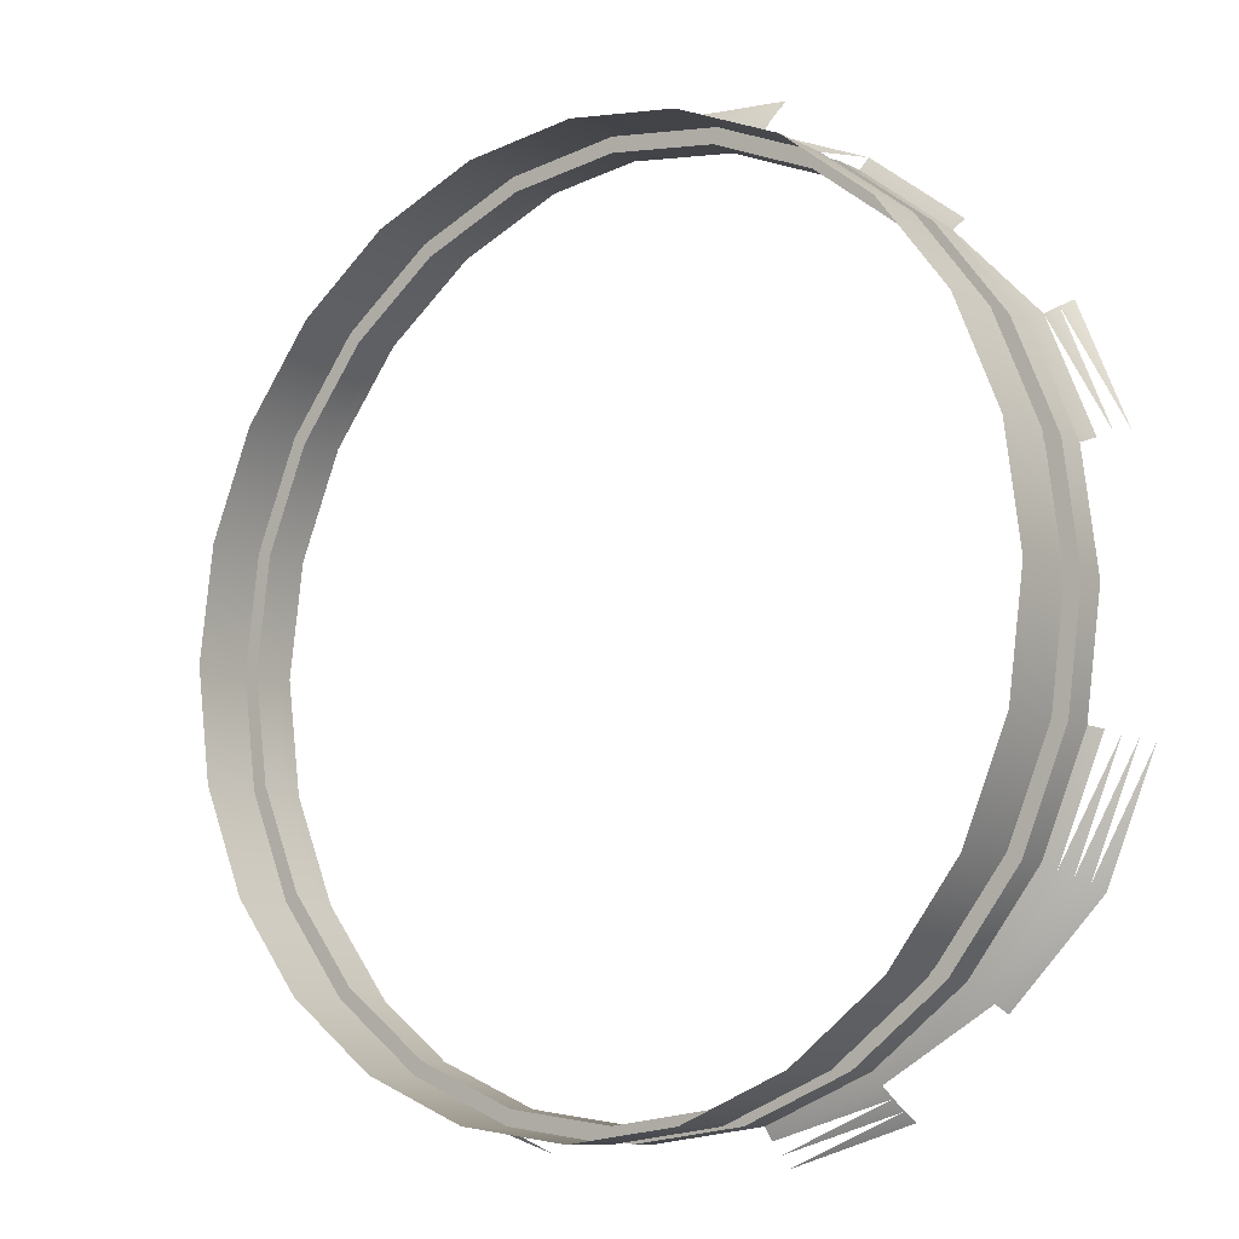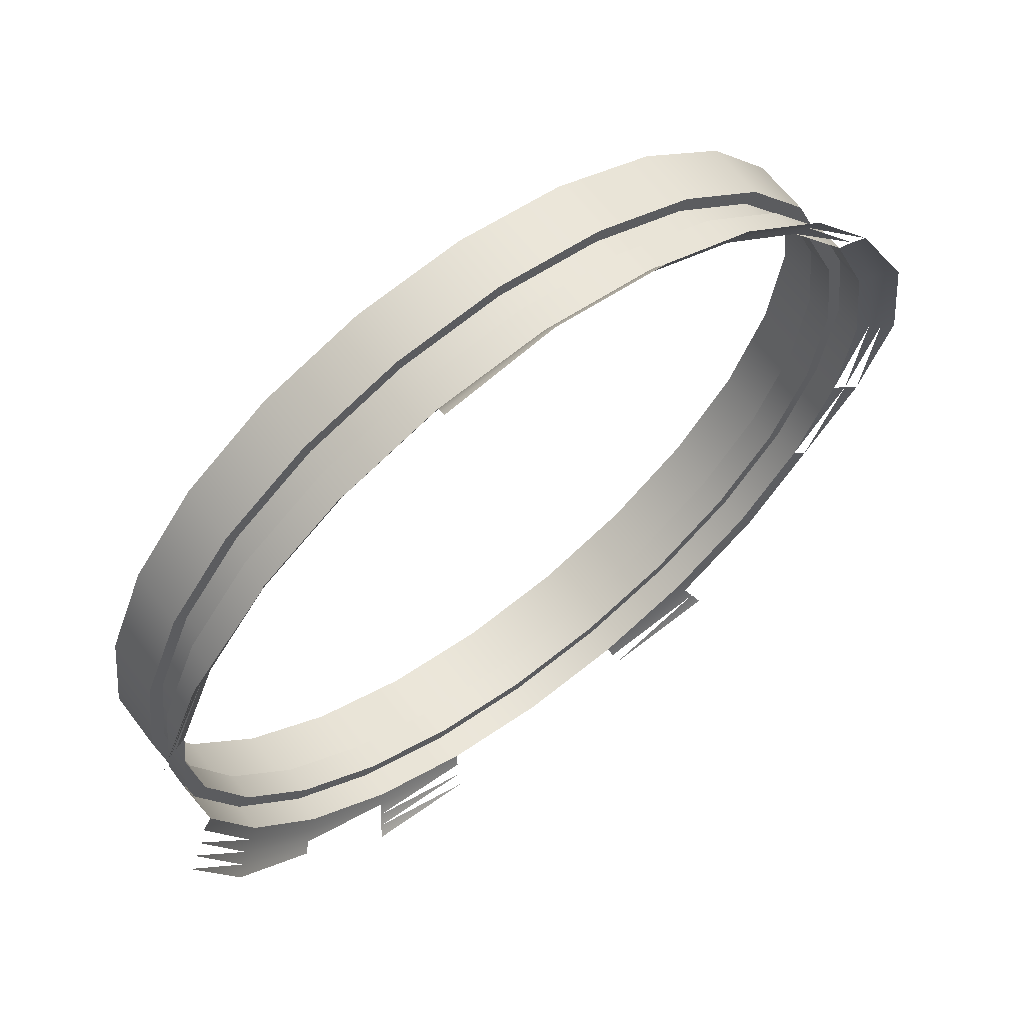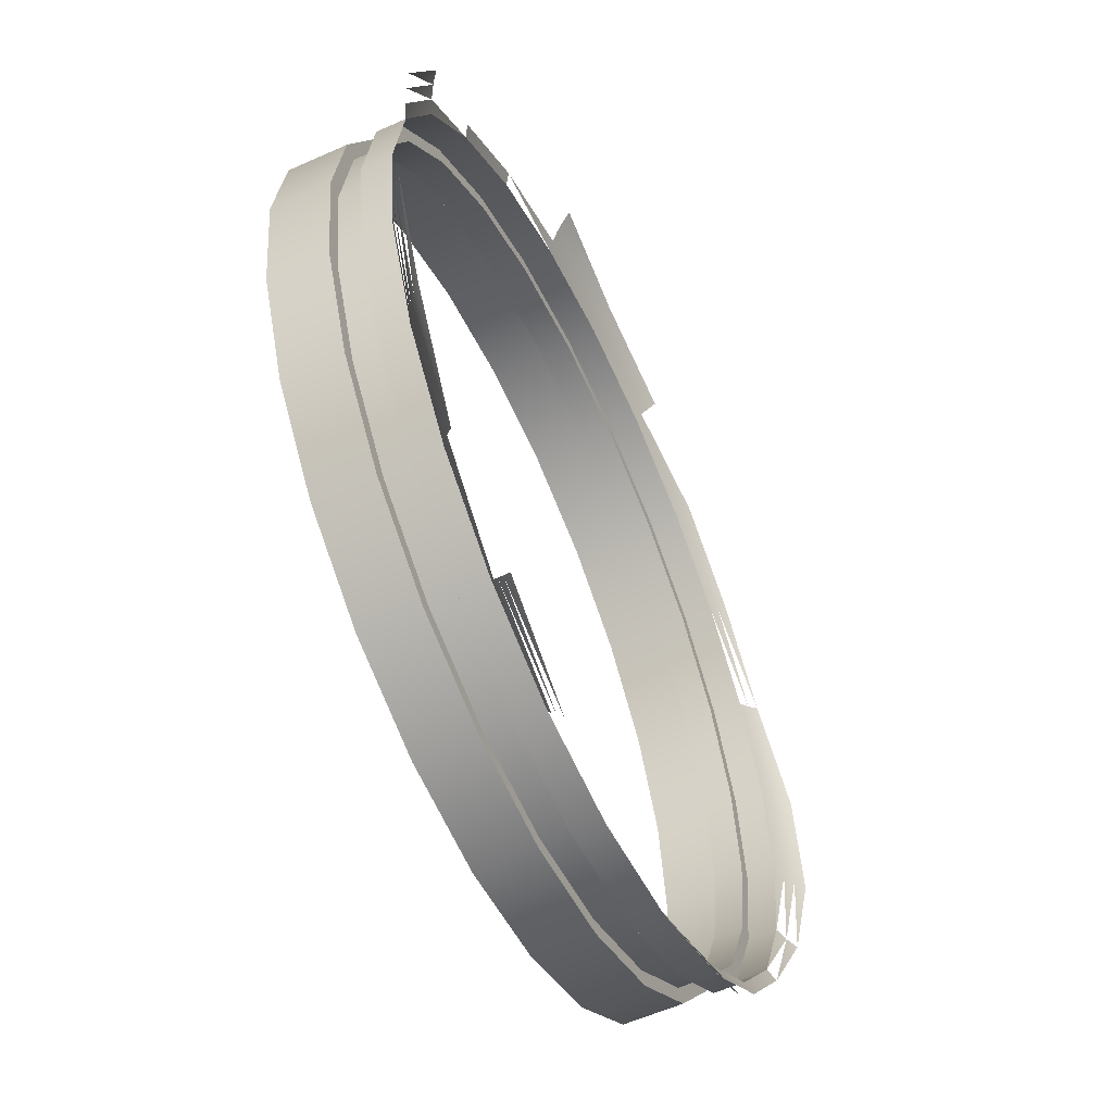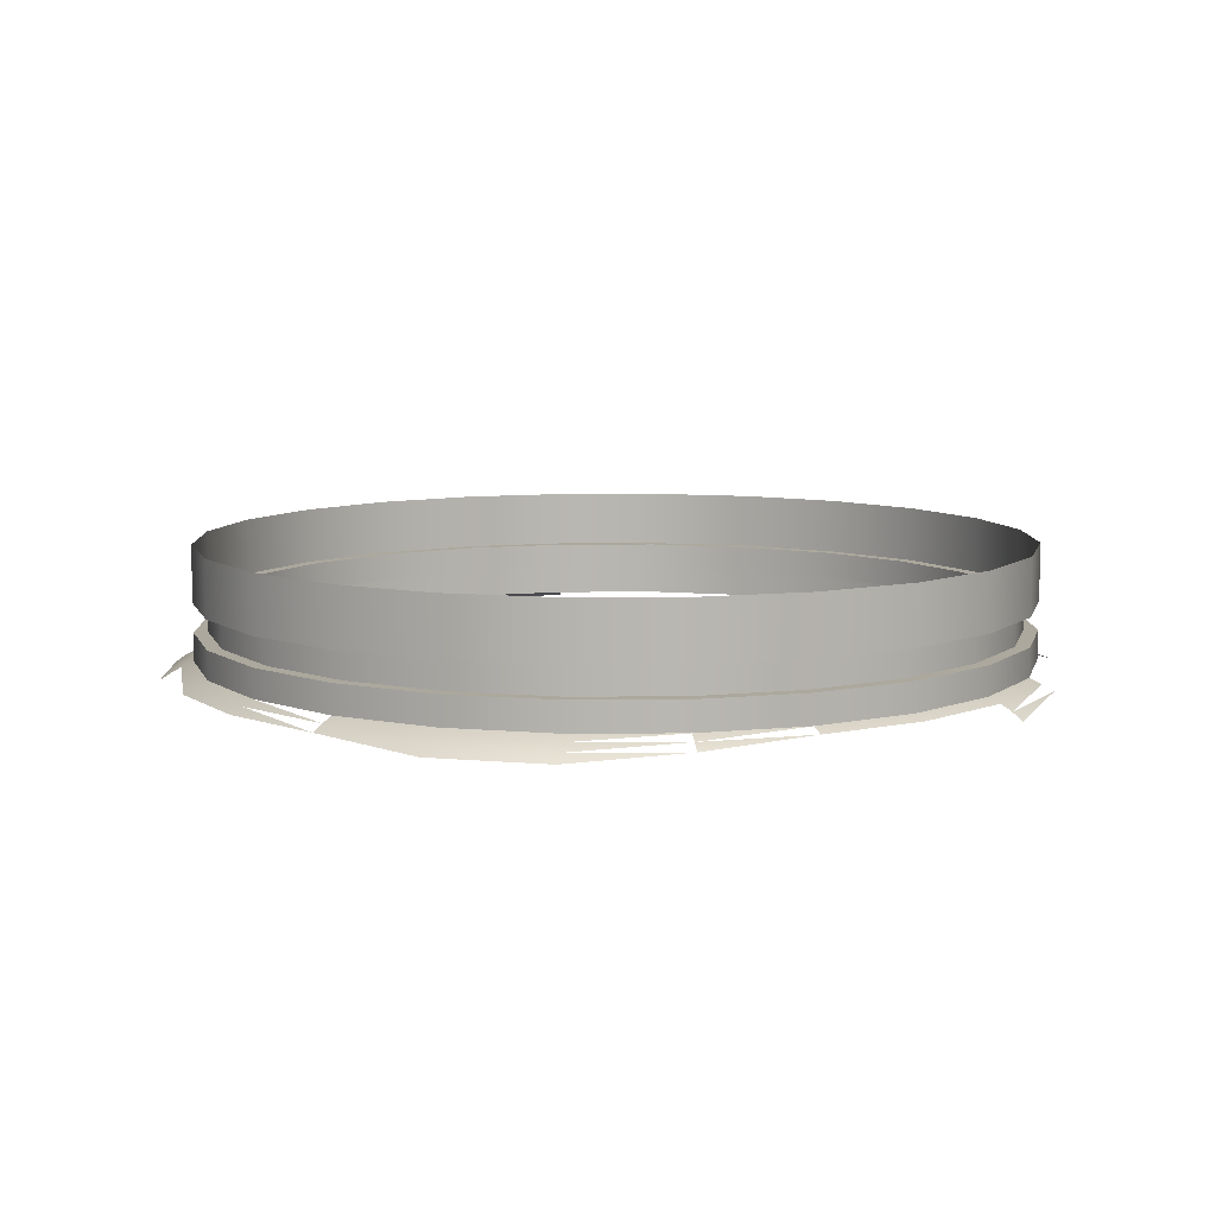
<metadata>
{"format":"obj","ext":"obj","renderer":"f3d","projection":"perspective","resolution":1024,"background":"white","views":[{"elev":-9.6,"azim":-142.5,"up":"+Z"},{"elev":63.5,"azim":-37.1,"up":"+Z"},{"elev":-57.9,"azim":-65.1,"up":"+Z"},{"elev":8.6,"azim":96.4,"up":"+Y"}]}
</metadata>
<code>
v -0.377 0.657 0.217
v -0.1204 0.649 0.425
v -0.4196 0.657 0.1141
v -0.1179 0.657 0.4158
v -0.368 0.6641 0.2118
v -0.1152 0.6641 0.4058
v -0.007472 0.657 0.4303
v -0.4096 0.6641 0.1114
v -0.4196 0.657 -0.1068
v -0.4289 0.649 -0.1093
v -0.007472 0.6641 0.42
v -0.3584 0.6701 0.2063
v -0.294 0.6701 0.2902
v -0.4096 0.6641 -0.1041
v -0.2101 0.6701 0.3546
v -0.3853 0.649 -0.2145
v -0.1124 0.6701 0.3951
v -0.007472 0.6701 0.4089
v 0.103 0.657 0.4158
v -0.3989 0.6701 0.1085
v -0.3989 0.6701 -0.1012
v -0.377 0.657 -0.2097
v -0.368 0.6641 -0.2045
v 0.1003 0.6641 0.4058
v -0.3484 0.6749 0.2005
v -0.2858 0.6749 0.282
v -0.2043 0.6749 0.3446
v -0.3584 0.6701 -0.199
v -0.1094 0.6749 0.3839
v -0.3092 0.657 -0.298
v -0.007472 0.6749 0.3973
v 0.09742 0.6701 0.3951
v -0.3877 0.6749 0.1055
v -0.4012 0.6749 0.003655
v -0.3877 0.6749 -0.09824
v -0.3484 0.6749 -0.1932
v -0.3018 0.6641 -0.2907
v -0.294 0.6701 -0.2829
v -0.2256 0.649 -0.3742
v -0.2208 0.657 -0.3659
v 0.2007 0.6641 0.3642
v -0.3484 0.702 0.2005
v -0.2858 0.702 0.282
v -0.2043 0.702 0.3446
v -0.2858 0.6749 -0.2747
v -0.1094 0.702 0.3839
v -0.2156 0.6641 -0.3569
v 0.09442 0.6749 0.3839
v 0.1952 0.6701 0.3546
v 0.4192 0.657 0.003655
v -0.3877 0.702 0.1055
v -0.4012 0.702 0.003655
v -0.3877 0.702 -0.09824
v -0.3484 0.702 -0.1932
v -0.007472 0.702 0.3973
v -0.2101 0.6701 -0.3473
v -0.2043 0.6749 -0.3373
v -0.1179 0.657 -0.4085
v -0.1152 0.6641 -0.3985
v 0.2869 0.6641 0.298
v 0.4047 0.657 0.1141
v -0.3367 0.702 0.1937
v -0.2762 0.702 0.2724
v -0.1975 0.702 0.3328
v -0.1059 0.702 0.3708
v -0.2858 0.702 -0.2747
v 0.09442 0.702 0.3839
v -0.2043 0.702 -0.3373
v -0.1124 0.6701 -0.3878
v 0.1894 0.6749 0.3446
v 0.2791 0.6701 0.2902
v 0.3531 0.6641 0.2118
v 0.3946 0.6641 0.1114
v 0.3946 0.6641 -0.1041
v -0.3746 0.702 0.102
v -0.3876 0.702 0.003655
v -0.3746 0.702 -0.09472
v -0.007472 0.702 0.3838
v -0.3367 0.702 -0.1864
v -0.2762 0.702 -0.2651
v -0.1094 0.6749 -0.3766
v -0.1094 0.702 -0.3766
v 0.4088 0.6641 0.003655
v 0.2059 0.657 -0.3659
v 0.2007 0.6641 -0.3569
v -0.3367 0.7292 0.1937
v -0.2762 0.7292 0.2724
v -0.1975 0.7292 0.3328
v -0.1059 0.7292 0.3708
v -0.1975 0.702 -0.3255
v 0.09091 0.702 0.3708
v -0.1059 0.702 -0.3635
v -0.007472 0.6749 -0.39
v 0.2709 0.6749 0.282
v 0.1894 0.702 0.3446
v 0.3435 0.6701 0.2063
v 0.384 0.6701 0.1085
v 0.384 0.6701 -0.1012
v 0.3435 0.6701 -0.199
v 0.2791 0.6701 -0.2829
v 0.1952 0.6701 -0.3473
v -0.3746 0.7292 0.102
v -0.3876 0.7292 0.003655
v -0.3746 0.7292 -0.09472
v -0.007472 0.7292 0.3838
v -0.3367 0.7292 -0.1864
v -0.1975 0.7292 -0.3255
v -0.007472 0.702 -0.39
v -0.007472 0.702 -0.3765
v 0.1003 0.6641 -0.3985
v 0.09742 0.6701 -0.3878
v 0.3978 0.6701 0.003655
v -0.3877 0.7292 0.1055
v -0.3484 0.7292 0.2005
v -0.2858 0.7292 0.282
v -0.2043 0.7292 0.3446
v -0.1094 0.7292 0.3839
v -0.2762 0.7292 -0.2651
v -0.1059 0.7292 -0.3635
v 0.1826 0.702 0.3328
v 0.09091 0.7292 0.3708
v 0.09442 0.702 -0.3766
v -0.007472 0.7292 -0.3765
v 0.3335 0.6749 0.2005
v 0.2709 0.702 0.282
v 0.09442 0.6749 -0.3766
v 0.3862 0.6749 0.003655
v 0.3728 0.6749 -0.09824
v 0.3335 0.6749 -0.1932
v 0.2709 0.6749 -0.2747
v 0.1894 0.6749 -0.3373
v -0.4012 0.7292 0.003655
v -0.3877 0.7292 -0.09824
v 0.09442 0.7292 0.3839
v -0.3484 0.7292 -0.1932
v -0.2858 0.7292 -0.2747
v -0.2043 0.7292 -0.3373
v 0.09091 0.702 -0.3635
v 0.09091 0.7292 -0.3635
v 0.3335 0.702 0.2005
v 0.3728 0.6749 0.1055
v -0.3877 0.7835 0.1055
v -0.3484 0.7835 0.2005
v -0.2858 0.7835 0.282
v -0.2043 0.7835 0.3446
v -0.007472 0.7292 0.3973
v -0.1094 0.7292 -0.3766
v 0.2613 0.702 0.2724
v 0.1826 0.7292 0.3328
v 0.1894 0.7292 0.3446
v 0.1894 0.702 -0.3373
v 0.09442 0.7292 -0.3766
v 0.3728 0.702 0.1055
v 0.3862 0.702 0.003655
v 0.3728 0.702 -0.09824
v 0.3335 0.702 -0.1932
v 0.2709 0.702 -0.2747
v -0.4012 0.7835 0.003655
v -0.1094 0.7835 0.3839
v -0.3877 0.7835 -0.09824
v -0.007472 0.7835 0.3973
v -0.3484 0.7835 -0.1932
v -0.2043 0.7835 -0.3373
v -0.1094 0.7835 -0.3766
v 0.09442 0.7835 0.3839
v 0.1826 0.702 -0.3255
v 0.1826 0.7292 -0.3255
v 0.1894 0.7292 -0.3373
v 0.3217 0.702 0.1937
v -0.2858 0.7835 -0.2747
v -0.007472 0.7835 -0.39
v -0.007472 0.7292 -0.39
v 0.2613 0.7292 0.2724
v 0.2709 0.7292 0.282
v 0.1894 0.7835 0.3446
v 0.1894 0.7835 -0.3373
v 0.3597 0.702 0.102
v 0.3217 0.7292 0.1937
v 0.3726 0.702 0.003655
v 0.3597 0.702 -0.09472
v 0.3217 0.702 -0.1864
v 0.2613 0.702 -0.2651
v 0.09442 0.7835 -0.3766
v 0.2613 0.7292 -0.2651
v 0.2709 0.7292 -0.2747
v 0.2709 0.7835 -0.2747
v 0.3597 0.7292 0.102
v 0.3335 0.7292 0.2005
v 0.2709 0.7835 0.282
v 0.3726 0.7292 0.003655
v 0.3728 0.7292 0.1055
v 0.3597 0.7292 -0.09472
v 0.3217 0.7292 -0.1864
v 0.3335 0.7835 0.2005
v 0.3335 0.7292 -0.1932
v 0.3728 0.7835 0.1055
v 0.3335 0.7835 -0.1932
v 0.3862 0.7292 0.003655
v 0.3728 0.7292 -0.09824
v 0.3862 0.7835 0.003655
v 0.3728 0.7835 -0.09824
f 5 3 1
f 1 3 5
f 2 7 4
f 4 7 2
f 4 11 6
f 6 11 4
f 11 4 7
f 7 4 11
f 12 8 5
f 5 8 12
f 18 6 11
f 11 6 18
f 19 11 7
f 7 11 19
f 10 22 16
f 16 22 10
f 6 18 17
f 17 18 6
f 24 18 11
f 11 18 24
f 11 19 24
f 24 19 11
f 25 20 12
f 12 20 25
f 27 13 15
f 15 13 27
f 29 15 17
f 17 15 29
f 9 23 22
f 22 23 9
f 14 28 23
f 23 28 14
f 30 16 22
f 22 16 30
f 31 17 18
f 18 17 31
f 18 24 32
f 32 24 18
f 20 25 33
f 33 25 20
f 12 26 25
f 25 26 12
f 13 27 26
f 26 27 13
f 21 36 28
f 28 36 21
f 17 31 29
f 29 31 17
f 37 22 23
f 23 22 37
f 38 23 28
f 28 23 38
f 22 37 30
f 30 37 22
f 32 31 18
f 18 31 32
f 42 33 25
f 25 33 42
f 43 25 26
f 26 25 43
f 27 43 26
f 26 43 27
f 29 44 27
f 27 44 29
f 36 21 35
f 35 21 36
f 45 28 36
f 36 28 45
f 31 46 29
f 29 46 31
f 23 38 37
f 37 38 23
f 28 45 38
f 38 45 28
f 31 32 48
f 48 32 31
f 32 41 49
f 49 41 32
f 33 42 51
f 51 42 33
f 25 43 42
f 42 43 25
f 51 34 33
f 33 34 51
f 43 27 44
f 44 27 43
f 52 35 34
f 34 35 52
f 44 29 46
f 46 29 44
f 53 36 35
f 35 36 53
f 54 45 36
f 36 45 54
f 46 31 55
f 55 31 46
f 56 37 38
f 38 37 56
f 57 38 45
f 45 38 57
f 49 48 32
f 32 48 49
f 48 55 31
f 31 55 48
f 58 39 40
f 40 39 58
f 59 40 47
f 47 40 59
f 60 49 41
f 41 49 60
f 62 51 42
f 42 51 62
f 63 42 43
f 43 42 63
f 34 51 52
f 52 51 34
f 64 43 44
f 44 43 64
f 35 52 53
f 53 52 35
f 65 44 46
f 46 44 65
f 36 53 54
f 54 53 36
f 45 54 66
f 66 54 45
f 67 46 55
f 55 46 67
f 38 57 56
f 56 57 38
f 45 68 57
f 57 68 45
f 69 47 56
f 56 47 69
f 48 49 70
f 70 49 48
f 55 48 67
f 67 48 55
f 49 60 71
f 71 60 49
f 50 73 61
f 61 73 50
f 75 51 62
f 62 51 75
f 62 42 63
f 63 42 62
f 63 43 64
f 64 43 63
f 76 52 51
f 51 52 76
f 64 44 65
f 65 44 64
f 77 53 52
f 52 53 77
f 65 46 78
f 78 46 65
f 79 54 53
f 53 54 79
f 80 66 54
f 54 66 80
f 68 45 66
f 66 45 68
f 67 78 46
f 46 78 67
f 81 56 57
f 57 56 81
f 82 57 68
f 68 57 82
f 56 81 69
f 69 81 56
f 71 70 49
f 49 70 71
f 70 67 48
f 48 67 70
f 72 71 60
f 60 71 72
f 72 61 73
f 73 61 72
f 73 50 83
f 83 50 73
f 50 74 83
f 83 74 50
f 76 51 75
f 75 51 76
f 86 75 62
f 62 75 86
f 87 62 63
f 63 62 87
f 64 87 63
f 63 87 64
f 77 52 76
f 76 52 77
f 65 88 64
f 64 88 65
f 79 53 77
f 77 53 79
f 78 89 65
f 65 89 78
f 80 54 79
f 79 54 80
f 90 66 80
f 80 66 90
f 90 68 66
f 66 68 90
f 67 91 78
f 78 91 67
f 57 82 81
f 81 82 57
f 92 82 68
f 68 82 92
f 70 71 94
f 94 71 70
f 67 70 95
f 95 70 67
f 73 96 72
f 72 96 73
f 83 97 73
f 73 97 83
f 102 76 75
f 75 76 102
f 75 86 102
f 102 86 75
f 62 87 86
f 86 87 62
f 87 64 88
f 88 64 87
f 103 77 76
f 76 77 103
f 88 65 89
f 89 65 88
f 104 79 77
f 77 79 104
f 89 78 105
f 105 78 89
f 106 80 79
f 79 80 106
f 80 107 90
f 90 107 80
f 92 68 90
f 90 68 92
f 95 91 67
f 67 91 95
f 91 105 78
f 78 105 91
f 108 81 82
f 82 81 108
f 109 82 92
f 92 82 109
f 81 108 93
f 93 108 81
f 96 94 71
f 71 94 96
f 94 95 70
f 70 95 94
f 96 73 97
f 97 73 96
f 97 83 112
f 112 83 97
f 83 98 112
f 112 98 83
f 74 99 98
f 98 99 74
f 84 110 85
f 85 110 84
f 85 111 101
f 101 111 85
f 76 102 103
f 103 102 76
f 113 102 86
f 86 102 113
f 114 86 87
f 87 86 114
f 115 87 88
f 88 87 115
f 77 103 104
f 104 103 77
f 116 88 89
f 89 88 116
f 79 104 106
f 106 104 79
f 117 89 105
f 105 89 117
f 80 106 118
f 118 106 80
f 107 80 118
f 118 80 107
f 119 90 107
f 107 90 119
f 90 119 92
f 92 119 90
f 95 120 91
f 91 120 95
f 105 91 121
f 121 91 105
f 82 122 108
f 108 122 82
f 122 82 109
f 109 82 122
f 92 123 109
f 109 123 92
f 122 93 108
f 108 93 122
f 95 94 125
f 125 94 95
f 97 124 96
f 96 124 97
f 127 97 112
f 112 97 127
f 130 99 100
f 100 99 130
f 131 100 101
f 101 100 131
f 126 101 111
f 111 101 126
f 132 103 102
f 102 103 132
f 132 102 113
f 113 102 132
f 113 86 114
f 114 86 113
f 114 87 115
f 115 87 114
f 115 88 116
f 116 88 115
f 132 104 103
f 103 104 132
f 116 89 117
f 117 89 116
f 133 106 104
f 104 106 133
f 117 105 134
f 134 105 117
f 135 118 106
f 106 118 135
f 136 107 118
f 118 107 136
f 137 119 107
f 107 119 137
f 123 92 119
f 119 92 123
f 125 120 95
f 95 120 125
f 120 121 91
f 91 121 120
f 121 134 105
f 105 134 121
f 138 122 109
f 109 122 138
f 139 109 123
f 123 109 139
f 93 122 126
f 126 122 93
f 140 94 124
f 124 94 140
f 94 140 125
f 125 140 94
f 124 97 141
f 141 97 124
f 97 127 141
f 141 127 97
f 112 128 127
f 127 128 112
f 98 129 128
f 128 129 98
f 99 130 129
f 129 130 99
f 100 131 130
f 130 131 100
f 101 126 131
f 131 126 101
f 142 132 113
f 113 132 142
f 143 113 114
f 114 113 143
f 144 114 115
f 115 114 144
f 116 144 115
f 115 144 116
f 133 104 132
f 132 104 133
f 117 145 116
f 116 145 117
f 135 106 133
f 133 106 135
f 117 134 146
f 146 134 117
f 136 118 135
f 135 118 136
f 137 107 136
f 136 107 137
f 147 119 137
f 137 119 147
f 147 123 119
f 119 123 147
f 125 148 120
f 120 148 125
f 121 120 149
f 149 120 121
f 121 150 134
f 134 150 121
f 122 138 151
f 151 138 122
f 109 139 138
f 138 139 109
f 152 139 123
f 123 139 152
f 151 126 122
f 122 126 151
f 124 153 140
f 140 153 124
f 140 148 125
f 125 148 140
f 153 124 141
f 141 124 153
f 154 141 127
f 127 141 154
f 155 127 128
f 128 127 155
f 156 128 129
f 129 128 156
f 157 129 130
f 130 129 157
f 131 157 130
f 130 157 131
f 126 151 131
f 131 151 126
f 132 142 158
f 158 142 132
f 113 143 142
f 142 143 113
f 114 144 143
f 143 144 114
f 144 116 145
f 145 116 144
f 158 133 132
f 132 133 158
f 145 117 159
f 159 117 145
f 160 135 133
f 133 135 160
f 134 161 146
f 146 161 134
f 146 159 117
f 117 159 146
f 162 136 135
f 135 136 162
f 136 163 137
f 137 163 136
f 137 164 147
f 147 164 137
f 147 152 123
f 123 152 147
f 148 149 120
f 120 149 148
f 149 150 121
f 121 150 149
f 150 165 134
f 134 165 150
f 151 138 166
f 166 138 151
f 167 138 139
f 139 138 167
f 139 152 168
f 168 152 139
f 153 169 140
f 140 169 153
f 140 169 148
f 148 169 140
f 141 154 153
f 153 154 141
f 127 155 154
f 154 155 127
f 128 156 155
f 155 156 128
f 129 157 156
f 156 157 129
f 157 131 151
f 151 131 157
f 133 158 160
f 160 158 133
f 135 160 162
f 162 160 135
f 161 134 165
f 165 134 161
f 159 146 161
f 161 146 159
f 136 162 170
f 170 162 136
f 163 136 170
f 170 136 163
f 164 137 163
f 163 137 164
f 171 147 164
f 164 147 171
f 152 147 172
f 172 147 152
f 149 148 173
f 173 148 149
f 149 174 150
f 150 174 149
f 165 150 175
f 175 150 165
f 138 167 166
f 166 167 138
f 151 166 157
f 157 166 151
f 139 168 167
f 167 168 139
f 152 176 168
f 168 176 152
f 153 177 169
f 169 177 153
f 178 148 169
f 169 148 178
f 154 179 153
f 153 179 154
f 155 180 154
f 154 180 155
f 156 181 155
f 155 181 156
f 157 182 156
f 156 182 157
f 147 171 172
f 172 171 147
f 172 183 152
f 152 183 172
f 148 178 173
f 173 178 148
f 173 174 149
f 149 174 173
f 174 175 150
f 150 175 174
f 184 166 167
f 167 166 184
f 157 166 182
f 182 166 157
f 167 168 185
f 185 168 167
f 176 152 183
f 183 152 176
f 186 168 176
f 176 168 186
f 153 179 177
f 177 179 153
f 187 169 177
f 177 169 187
f 169 187 178
f 178 187 169
f 154 180 179
f 179 180 154
f 155 181 180
f 180 181 155
f 156 182 181
f 181 182 156
f 183 172 171
f 171 172 183
f 178 188 173
f 173 188 178
f 173 188 174
f 174 188 173
f 175 174 189
f 189 174 175
f 166 184 182
f 182 184 166
f 167 185 184
f 184 185 167
f 168 186 185
f 185 186 168
f 190 177 179
f 179 177 190
f 177 190 187
f 187 190 177
f 187 191 178
f 178 191 187
f 192 179 180
f 180 179 192
f 193 180 181
f 181 180 193
f 184 181 182
f 182 181 184
f 178 191 188
f 188 191 178
f 194 174 188
f 188 174 194
f 174 194 189
f 189 194 174
f 184 185 195
f 195 185 184
f 186 195 185
f 185 195 186
f 179 192 190
f 190 192 179
f 190 191 187
f 187 191 190
f 180 193 192
f 192 193 180
f 181 184 193
f 193 184 181
f 196 188 191
f 191 188 196
f 188 196 194
f 194 196 188
f 184 195 193
f 193 195 184
f 195 186 197
f 197 186 195
f 192 198 190
f 190 198 192
f 190 198 191
f 191 198 190
f 193 199 192
f 192 199 193
f 191 200 196
f 196 200 191
f 193 195 199
f 199 195 193
f 197 199 195
f 195 199 197
f 192 199 198
f 198 199 192
f 200 191 198
f 198 191 200
f 199 197 201
f 201 197 199
f 201 198 199
f 199 198 201
f 198 201 200
f 200 201 198

</code>
